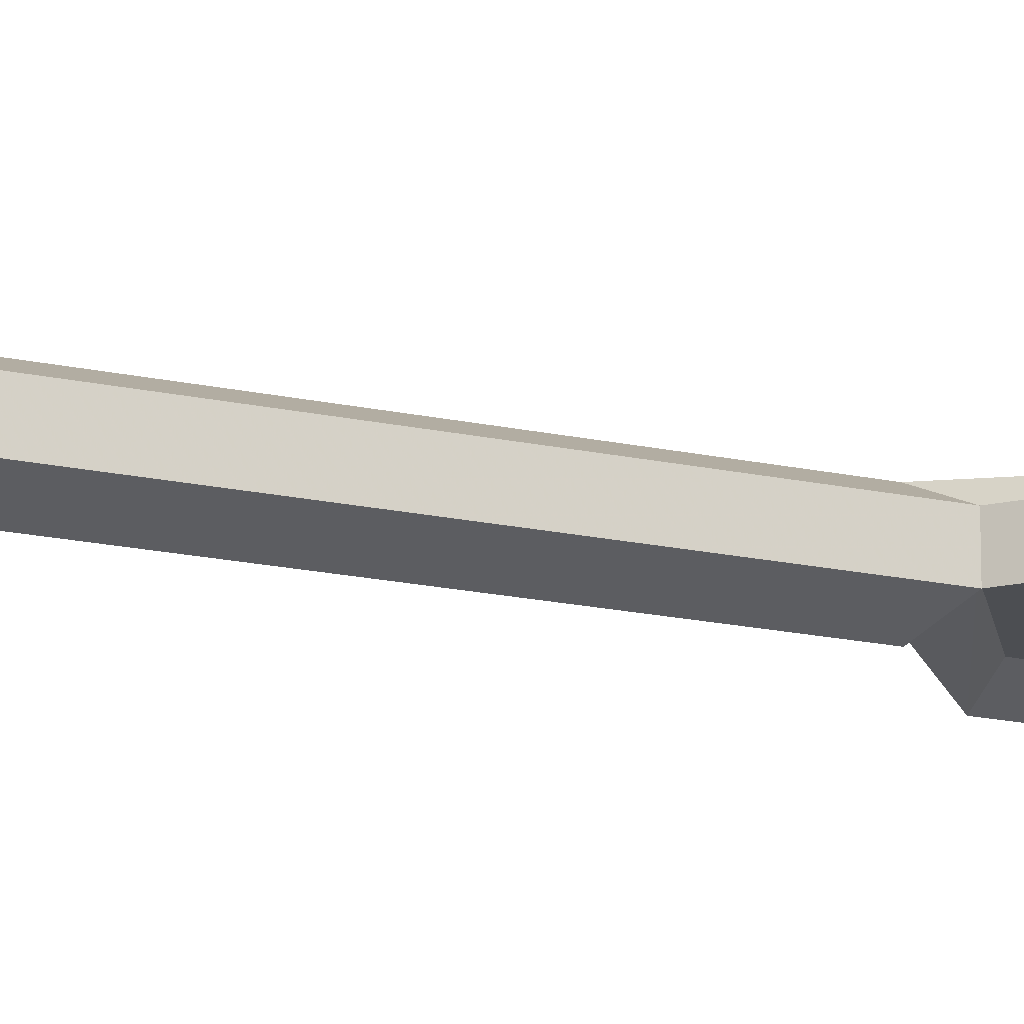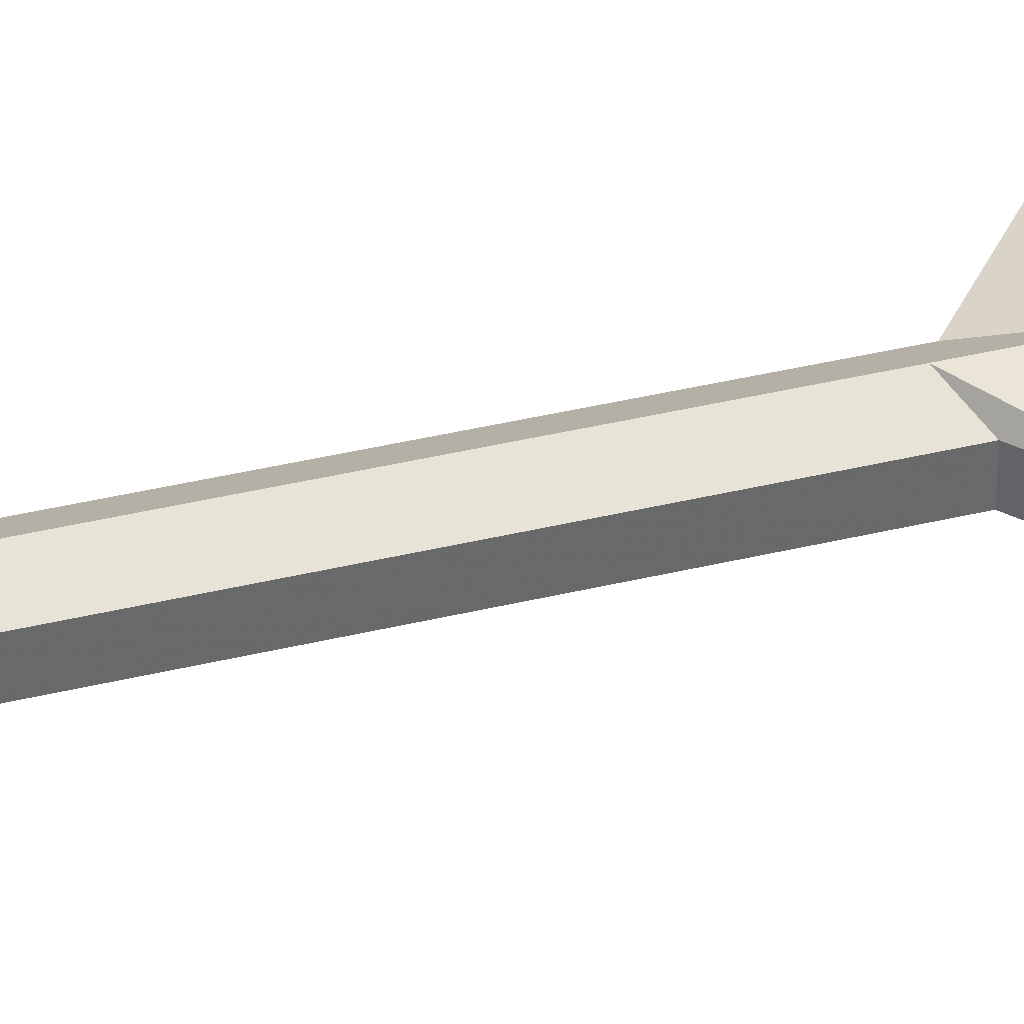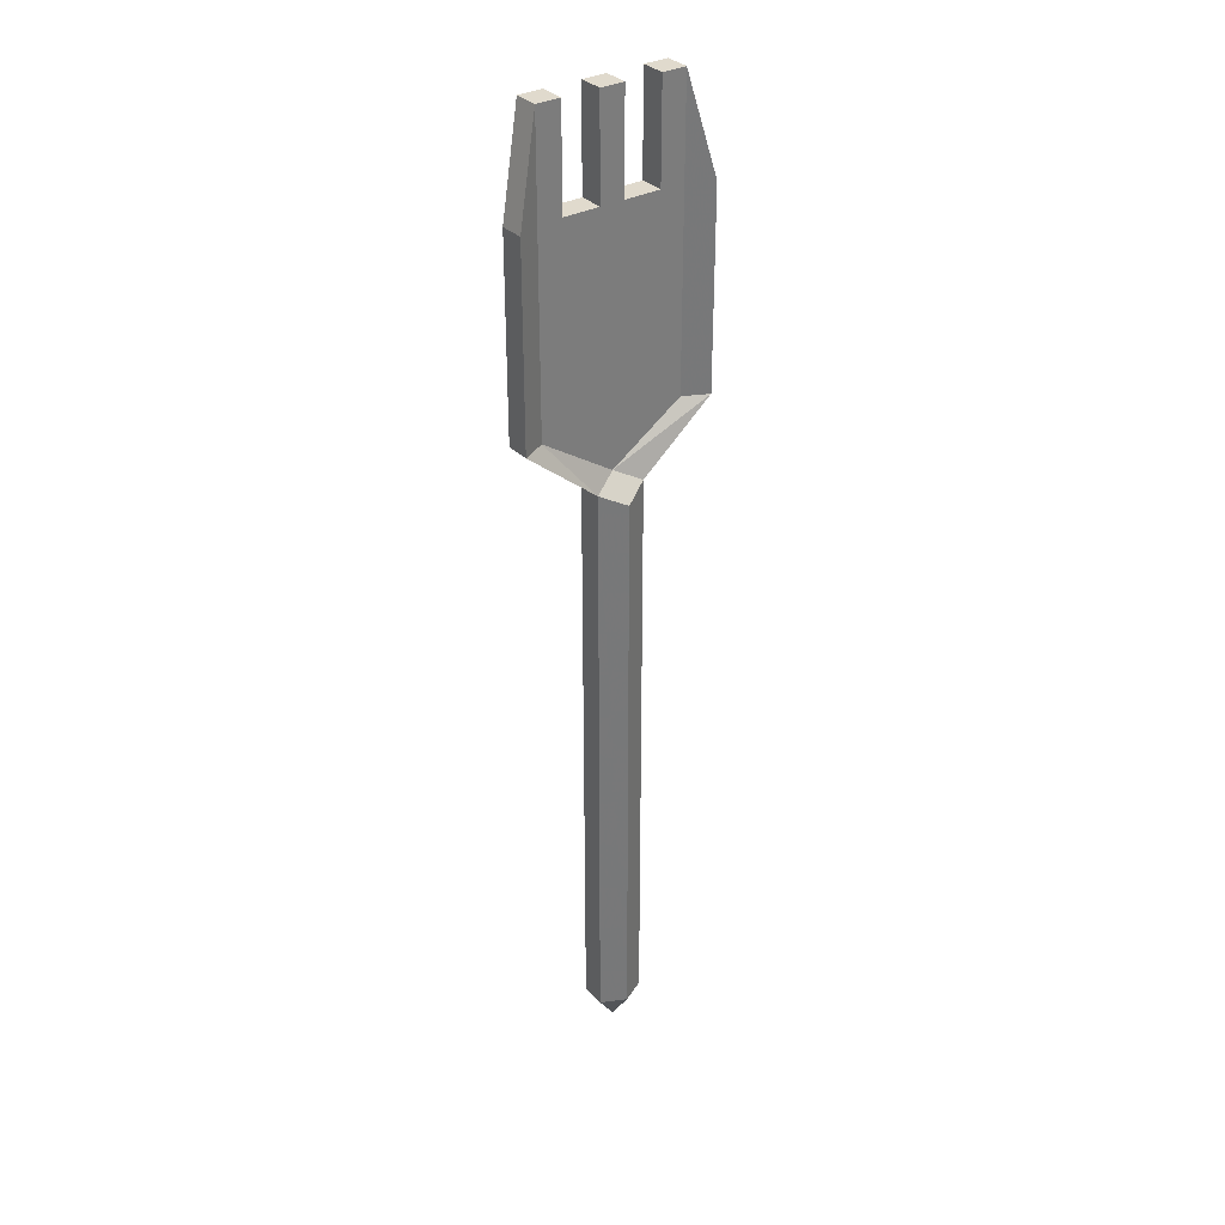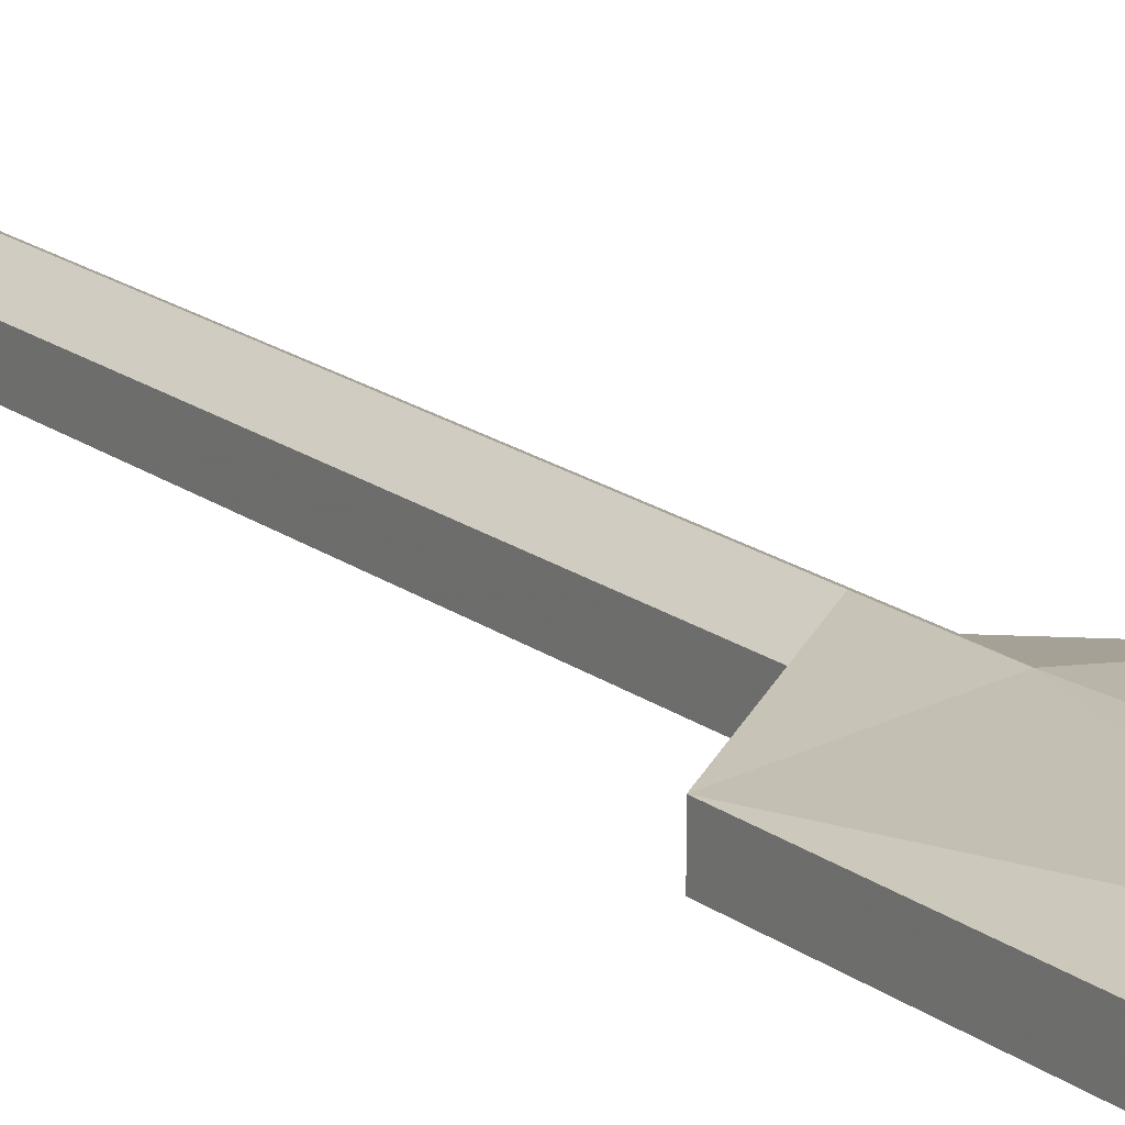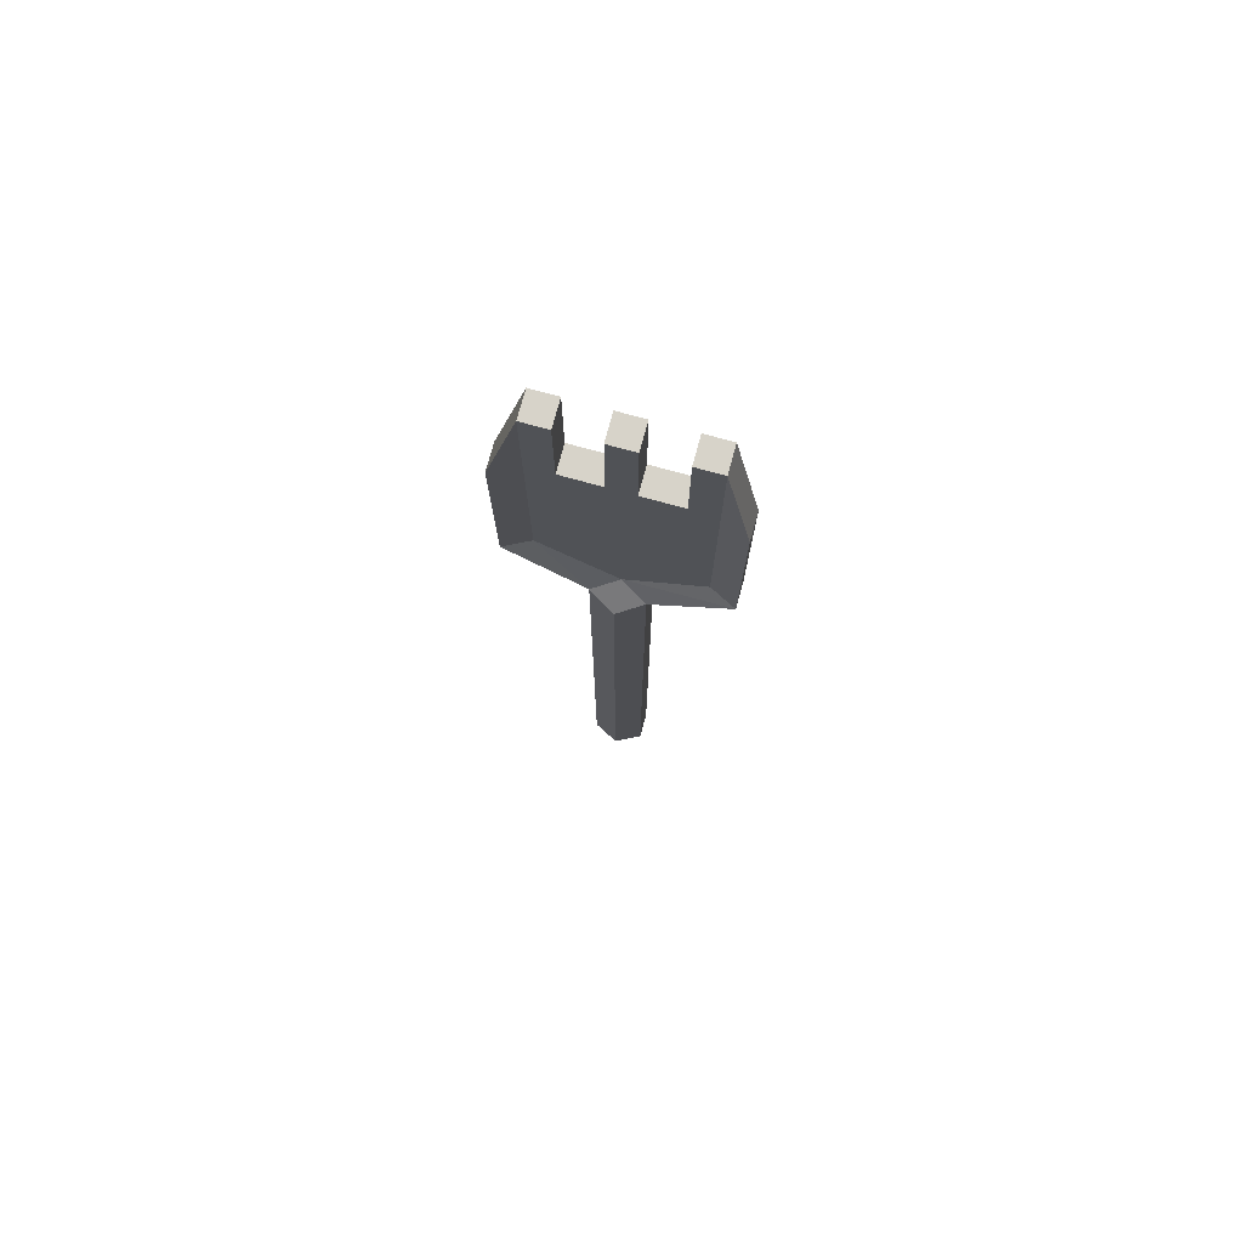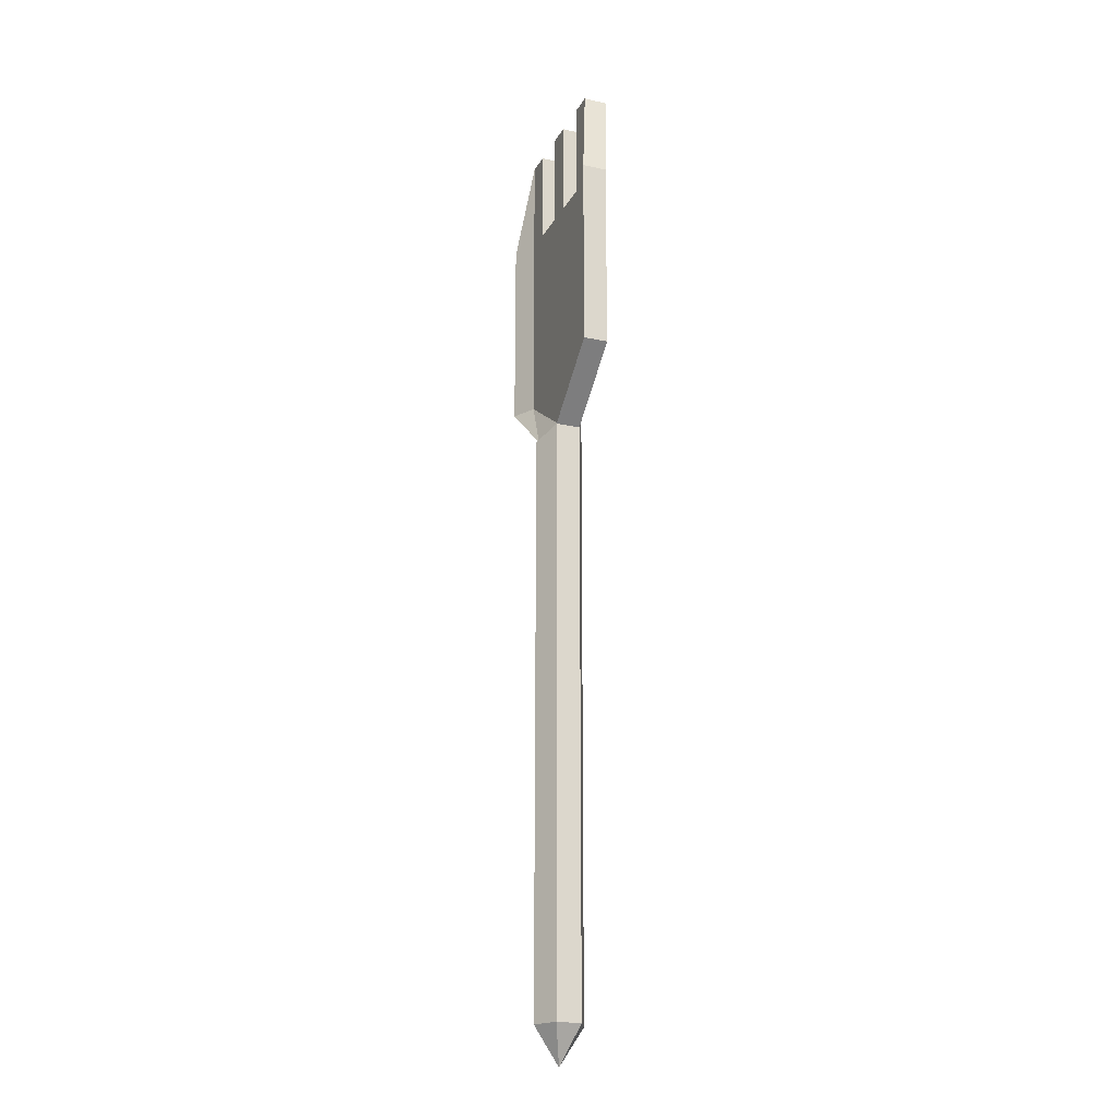
<metadata>
{"format":"obj","ext":"obj","renderer":"f3d","projection":"perspective","resolution":1024,"background":"white","views":[{"elev":-16.9,"azim":-114.7,"up":"+Y"},{"elev":37.7,"azim":-107.4,"up":"+Y"},{"elev":33.0,"azim":-36.5,"up":"+Z"},{"elev":17.1,"azim":-33.9,"up":"+Y"},{"elev":76.3,"azim":15.3,"up":"+Z"},{"elev":-21.0,"azim":68.4,"up":"+Z"}]}
</metadata>
<code>
v 0 0 -0.3125
v 0 0 0.05469
v 0.01562 -0.007812 0.0625
v 0.01562 -0.007812 -0.3125
v 0 -0.01562 -0.3359
v -0.01562 -0.007812 -0.3125
v -0.01562 -0.007812 0.0625
v -0.0625 -0.007812 0.1016
v 0 0 0.1016
v 0.0625 -0.007812 0.1016
v 0.01562 -0.02344 0.0625
v 0.01562 -0.02344 -0.3125
v 0 -0.03125 -0.3125
v -0.01562 -0.02344 -0.3125
v -0.01562 -0.02344 0.0625
v -0.0625 -0.02344 0.1016
v -0.0625 -0.02344 0.2266
v -0.0625 -0.007812 0.2266
v -0.03125 0 0.2266
v -0.007812 0 0.2266
v 0.007812 0 0.2266
v 0.03125 0 0.2266
v 0.0625 -0.007812 0.2266
v 0.0625 -0.02344 0.1016
v 0 -0.01562 0.07031
v 0 -0.03125 0.05469
v 0.0625 -0.02344 0.2266
v 0.04688 -0.01562 0.2266
v 0.04688 -0.01562 0.1016
v -0.04688 -0.01562 0.1016
v -0.04688 -0.01562 0.2266
v -0.04688 -0.01562 0.2891
v -0.04688 0 0.2891
v -0.03125 0 0.2891
v -0.03125 -0.01562 0.2891
v -0.03125 -0.01562 0.2266
v -0.007812 -0.01562 0.2266
v -0.007812 0 0.2891
v 0.007812 0 0.2891
v 0.007812 -0.01562 0.2891
v 0.007812 -0.01562 0.2266
v 0.03125 -0.01562 0.2266
v 0.03125 0 0.2891
v 0.04688 0 0.2891
v 0.04688 -0.01562 0.2891
v -0.007812 -0.01562 0.2891
v 0.03125 -0.01562 0.2891
f 1 2 3
f 1 3 4
f 1 4 5
f 1 5 6
f 1 6 2
f 2 6 7
f 2 7 8
f 2 8 9
f 2 9 3
f 3 9 10
f 3 10 11
f 3 11 4
f 4 11 12
f 4 12 5
f 5 12 13
f 5 13 14
f 5 14 6
f 6 14 7
f 7 14 15
f 7 15 16
f 7 16 8
f 8 16 17
f 8 17 18
f 8 18 19
f 8 19 9
f 9 19 20
f 9 20 21
f 9 21 10
f 10 21 22
f 10 22 23
f 10 23 24
f 10 24 11
f 11 24 25
f 11 25 26
f 11 26 12
f 12 26 13
f 13 26 15
f 13 15 14
f 24 23 27
f 24 27 28
f 24 28 29
f 24 29 25
f 25 30 15
f 25 15 26
f 17 16 30
f 17 30 31
f 17 31 32
f 17 32 33
f 17 33 18
f 18 33 19
f 19 33 34
f 19 34 35
f 19 35 36
f 19 36 37
f 19 37 20
f 20 37 38
f 20 38 21
f 21 38 39
f 21 39 40
f 21 40 41
f 21 41 42
f 21 42 22
f 22 42 43
f 22 43 44
f 22 44 23
f 23 44 45
f 23 45 27
f 27 45 28
f 28 45 42
f 31 36 35
f 31 35 32
f 32 35 34
f 32 34 33
f 30 16 15
f 46 40 39
f 46 39 38
f 46 38 37
f 46 37 40
f 40 37 41
f 47 45 44
f 47 44 43
f 47 43 42
f 47 42 45
f 31 19 18
f 31 18 17
f 25 29 30
f 28 42 29
f 29 42 41
f 29 41 30
f 30 41 37
f 30 37 36
f 30 36 31

</code>
